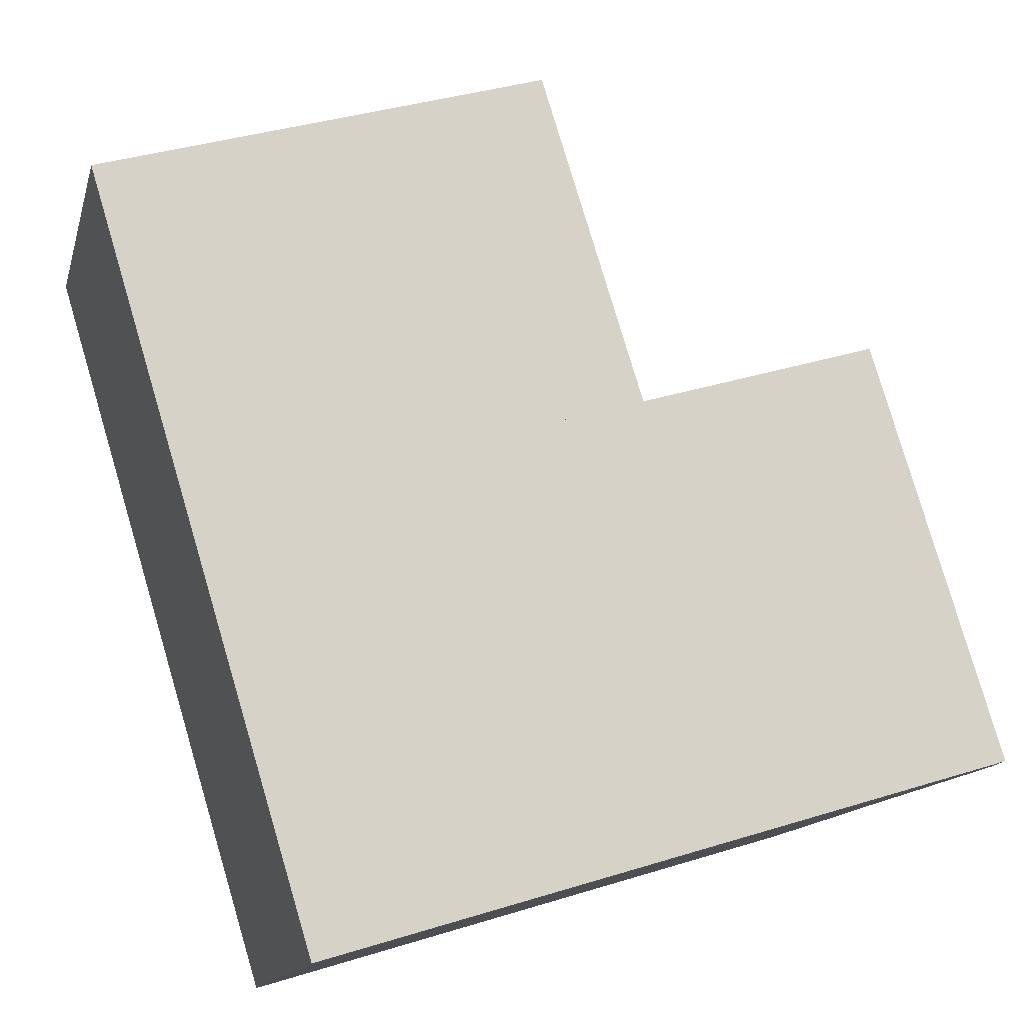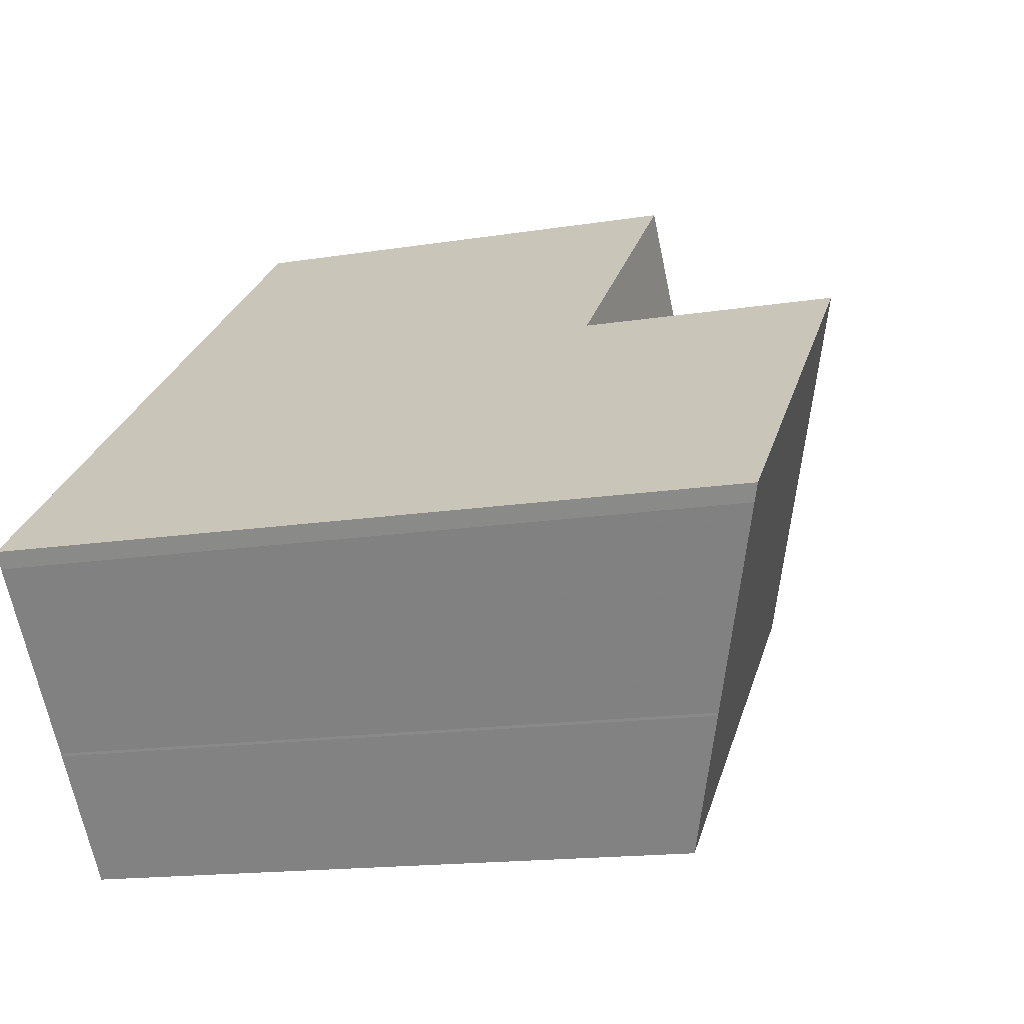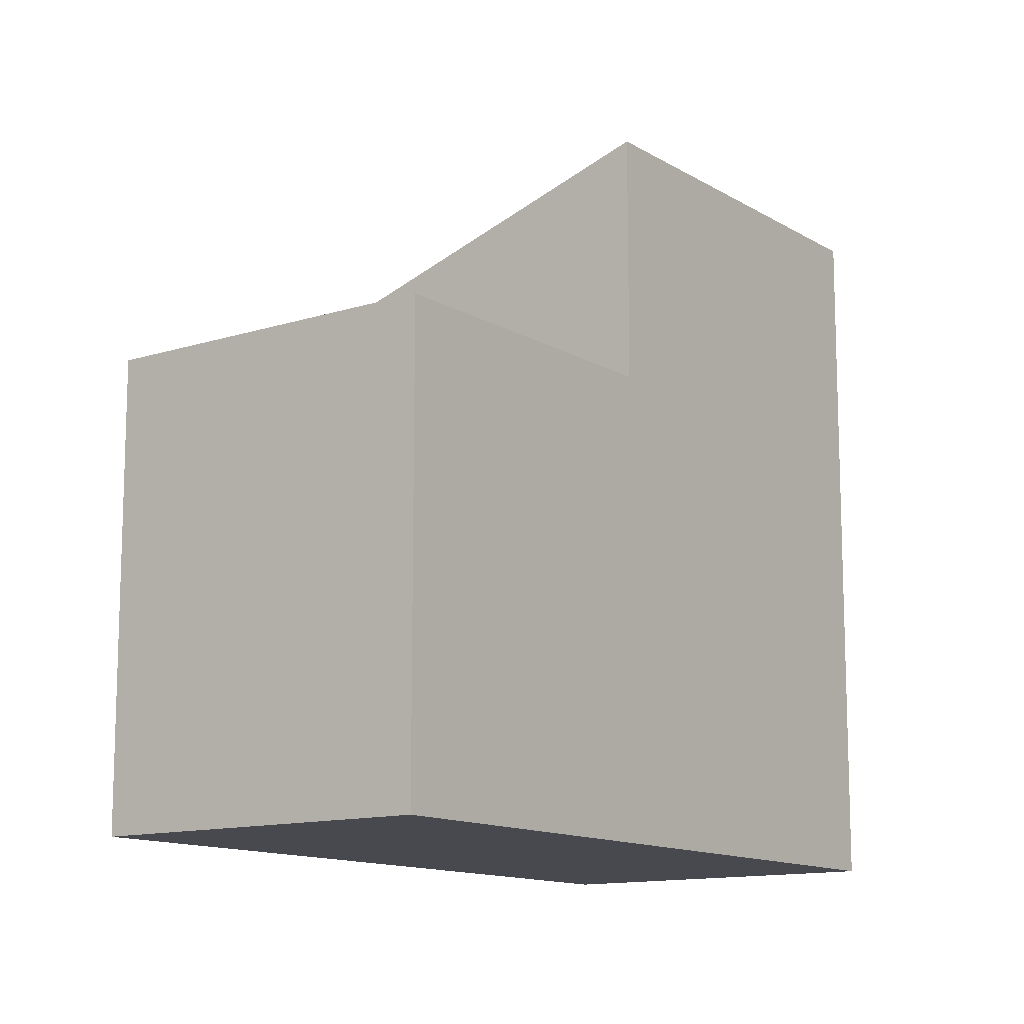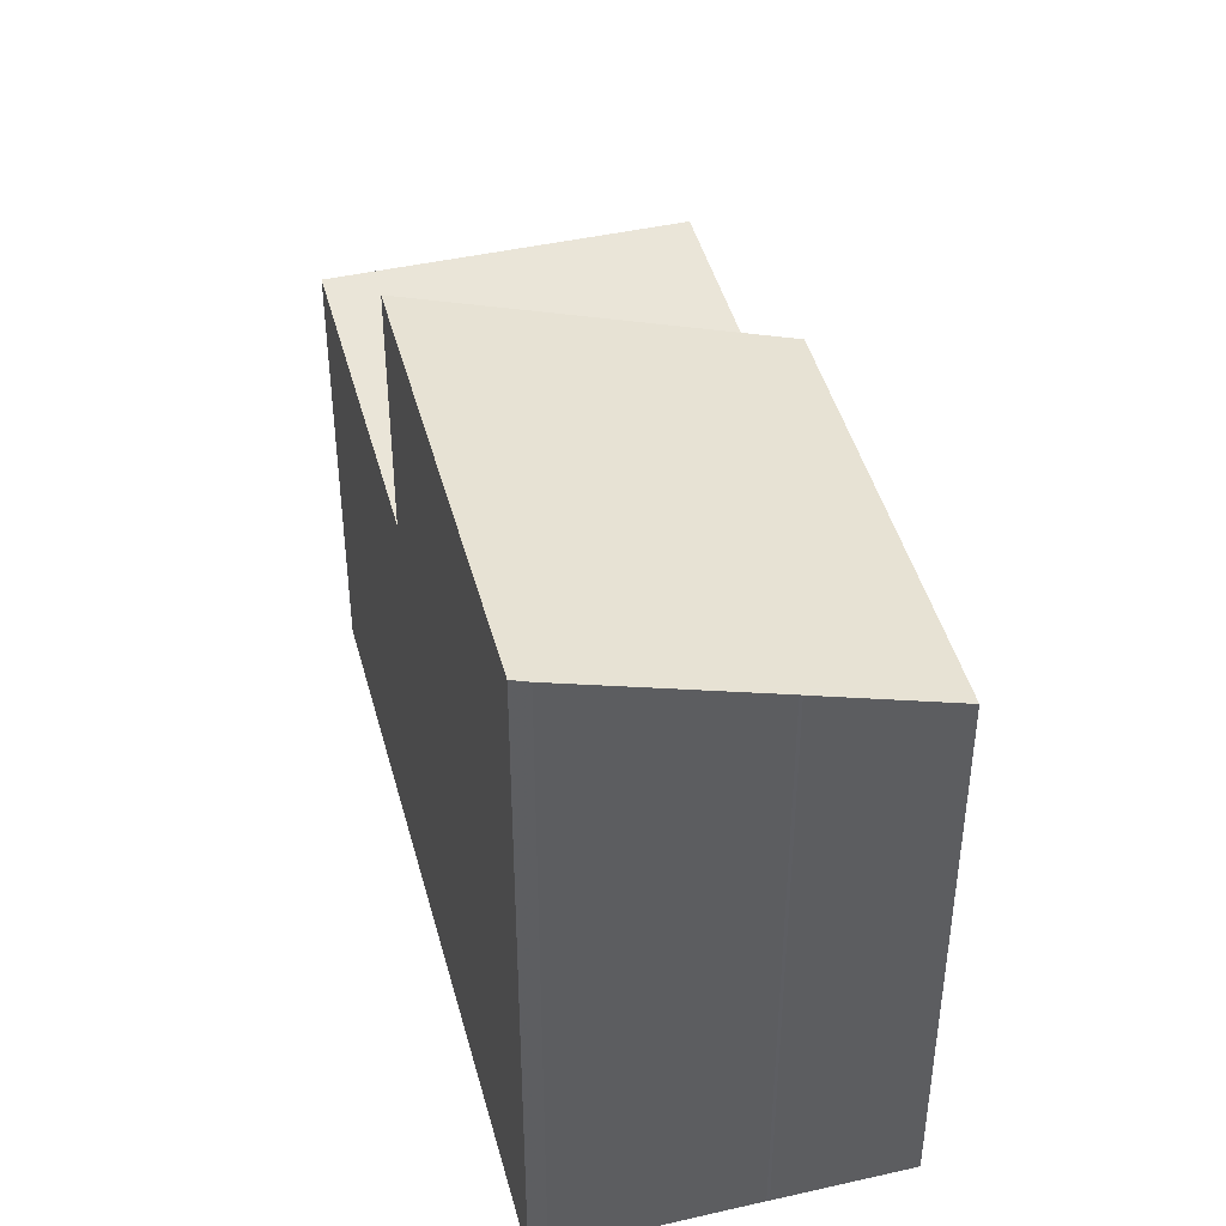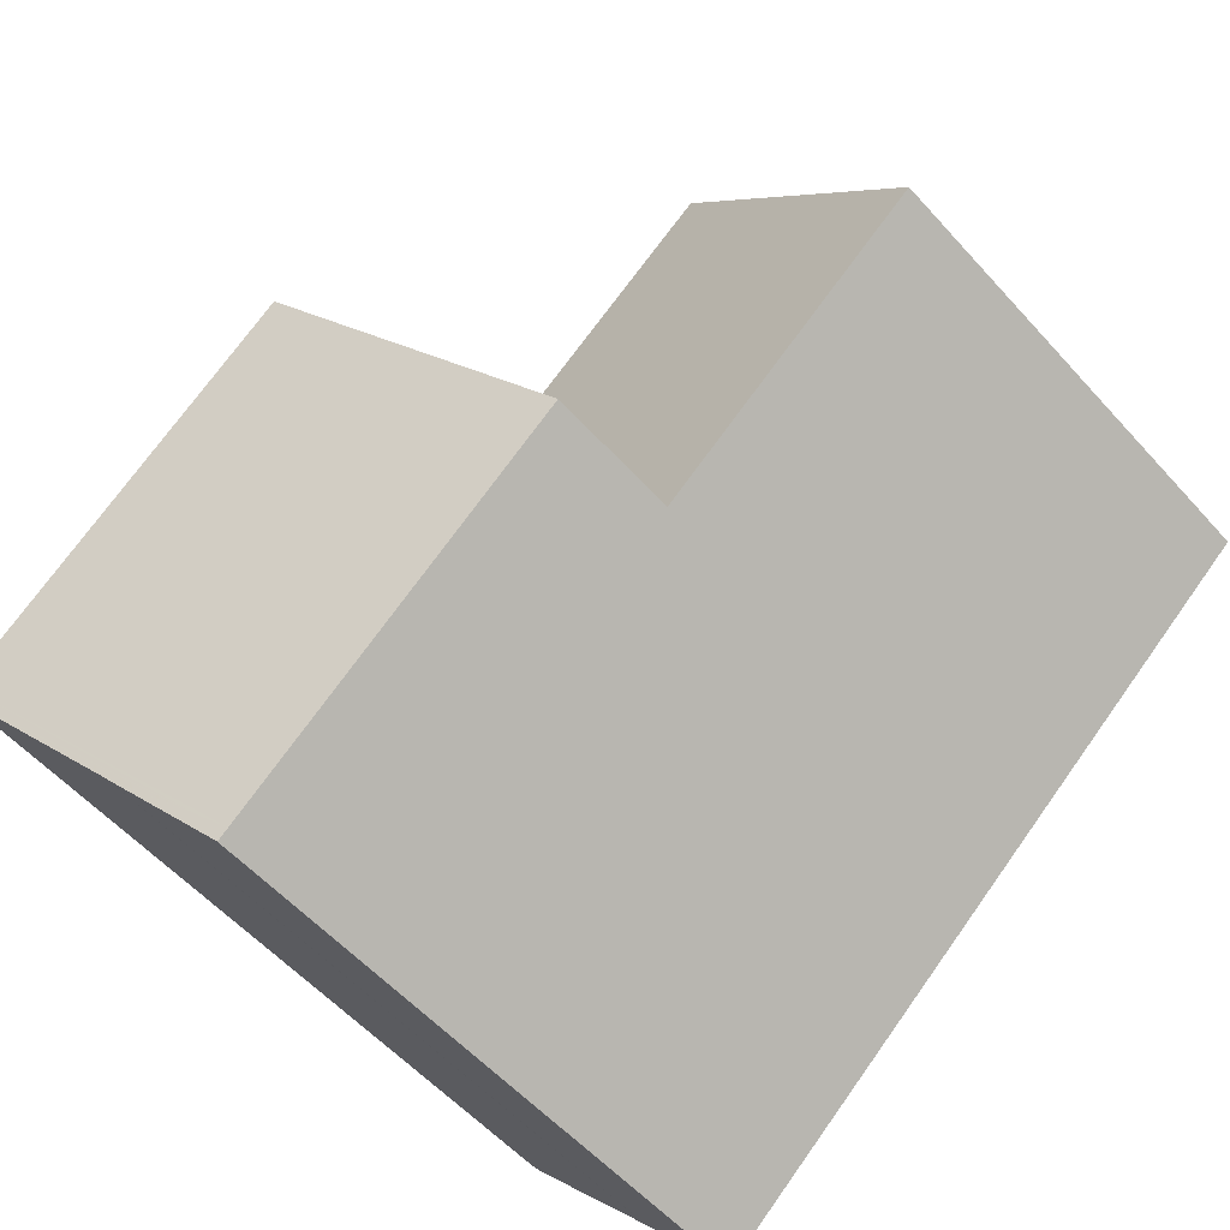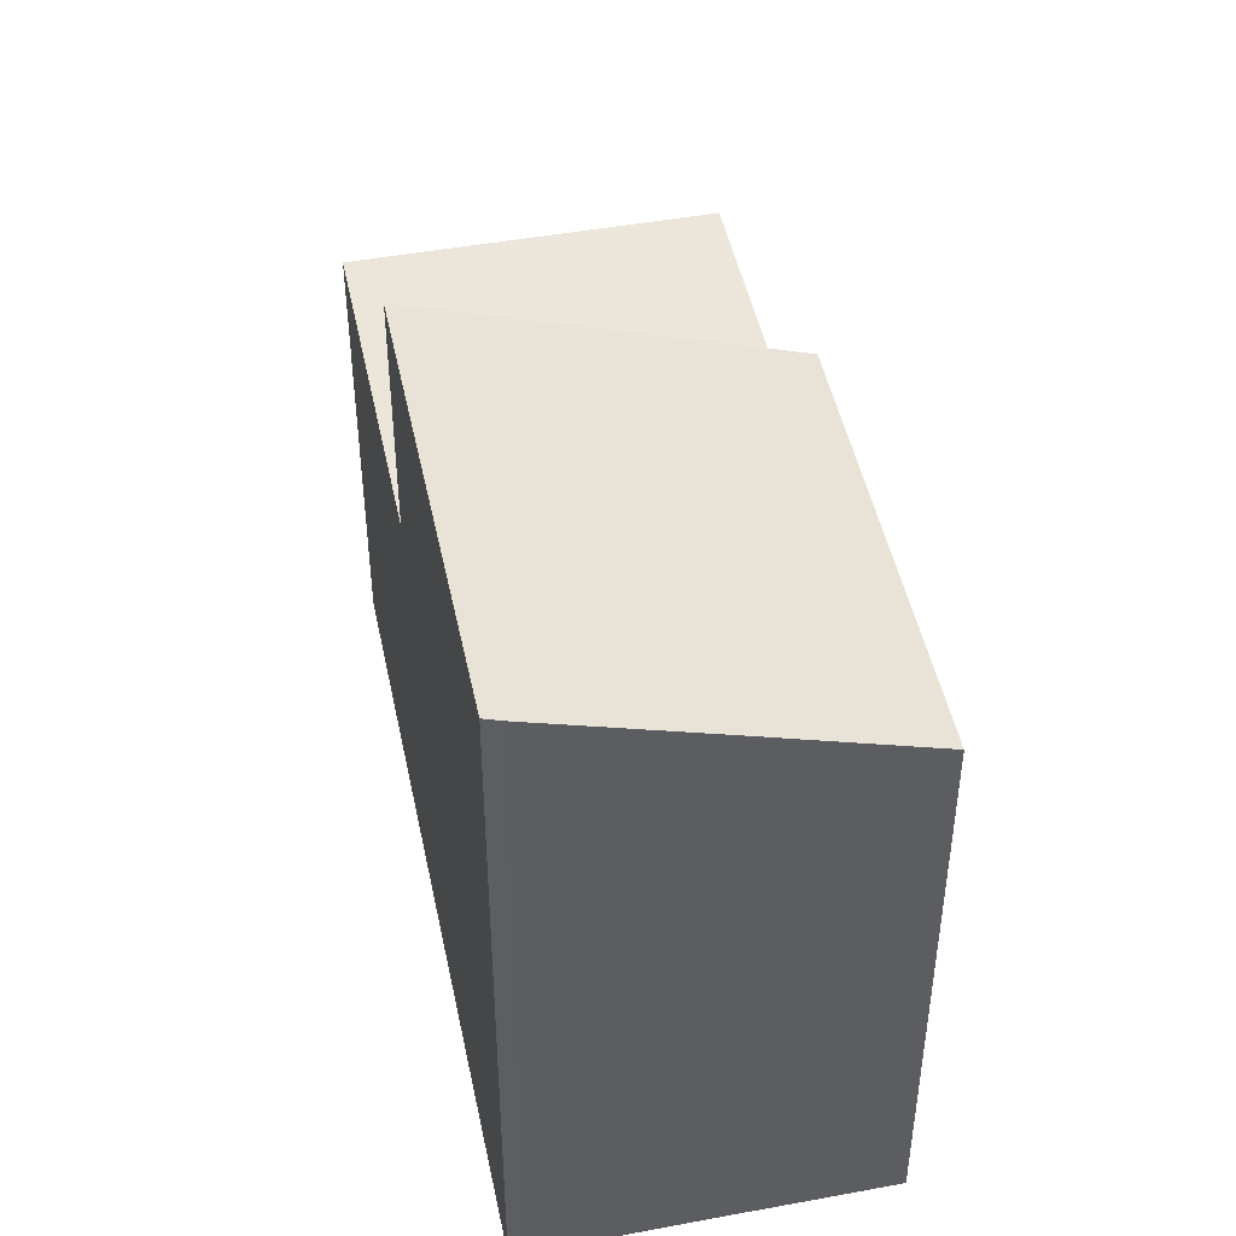
<metadata>
{"format":"obj","ext":"obj","renderer":"f3d","projection":"perspective","resolution":1024,"background":"white","views":[{"elev":37.8,"azim":-111.6,"up":"+Y"},{"elev":-15.3,"azim":-71.0,"up":"+Y"},{"elev":-12.6,"azim":165.9,"up":"+Z"},{"elev":45.0,"azim":-64.9,"up":"+Z"},{"elev":-56.1,"azim":41.1,"up":"+Y"},{"elev":47.7,"azim":-61.9,"up":"+Z"}]}
</metadata>
<code>
v -1928 -1243 6.262
v -1925 -1247 6.239
v -1936 -1250 9.663
v -1933 -1253 8.034
v -1935 -1252 8.669
v -1935 -1252 8.683
v -1936 -1250 9.583
v -1926 -1246 6.242
v -1929 -1249 6.261
v -1929 -1250 6.259
v -1932 -1246 6.282
v -1929 -1250 6.259
v -1932 -1246 6.282
v -1934 -1253 8.198
v -1929 -1249 8.197
v -1932 -1246 9.662
v -1929 -1250 8.033
v -1934 -1253 8.198
v -1936 -1250 9.663
v -1933 -1253 8.034
v -1936 -1250 9.663
v -1934 -1253 8.198
v -1933 -1253 8.034
v -1932 -1246 9.662
v -1929 -1250 8.033
v -1929 -1249 8.197
v -1929 -1249 6.261
v -1926 -1246 6.242
v -1928 -1243 6.262
v -1928 -1243 0
v -1926 -1246 8.882e-16
v -1929 -1250 6.259
v -1925 -1247 6.239
v -1925 -1247 0
v -1929 -1250 8.882e-16
v -1936 -1250 9.663
v -1936 -1250 9.663
v -1936 -1250 0
v -1936 -1250 0
v -1934 -1253 8.198
v -1933 -1253 8.034
v -1933 -1253 0
v -1934 -1253 0
v -1935 -1252 8.683
v -1935 -1252 8.669
v -1935 -1252 0
v -1935 -1252 0
v -1936 -1250 9.583
v -1935 -1252 8.683
v -1935 -1252 0
v -1936 -1250 0
v -1936 -1250 9.663
v -1936 -1250 9.583
v -1936 -1250 0
v -1936 -1250 0
v -1925 -1247 6.239
v -1926 -1246 6.242
v -1926 -1246 8.882e-16
v -1925 -1247 0
v -1928 -1243 6.262
v -1932 -1246 6.282
v -1932 -1246 8.882e-16
v -1928 -1243 0
v -1935 -1252 8.669
v -1934 -1253 8.198
v -1934 -1253 0
v -1935 -1252 0
v -1933 -1253 8.034
v -1929 -1250 8.033
v -1929 -1250 1.776e-15
v -1933 -1253 0
v -1932 -1246 9.662
v -1936 -1250 9.663
v -1936 -1250 1.776e-15
v -1932 -1246 0
v -1933 -1253 8.034
v -1933 -1253 8.034
v -1933 -1253 0
v -1933 -1253 0
v -1936 -1250 9.663
v -1936 -1250 9.663
v -1936 -1250 0
v -1936 -1250 1.776e-15
v -1933 -1253 8.034
v -1933 -1253 8.034
v -1933 -1253 0
v -1933 -1253 0
v -1936 -1250 0
v -1928 -1243 0
v -1925 -1247 0
v -1933 -1253 0
v -1935 -1252 0
v -1935 -1252 0
v -1936 -1250 0
f 27 13 24 26
f 9 8 2 10
f 11 1 8 9
f 19 16 15 18
f 18 15 17 20
f 22 14 5 6 7 3 21
f 23 4 14 22
f 21 19 18 22
f 22 18 20 23
f 26 25 12 27
f 29 30 31 28
f 33 34 35 32
f 37 38 39 36
f 41 42 43 40
f 45 46 47 44
f 49 50 51 48
f 53 54 55 52
f 57 58 59 56
f 61 62 63 60
f 65 66 67 64
f 69 70 71 68
f 73 74 75 72
f 77 78 79 76
f 81 82 83 80
f 85 86 87 84
f 89 90 91 92 93 94 88

</code>
